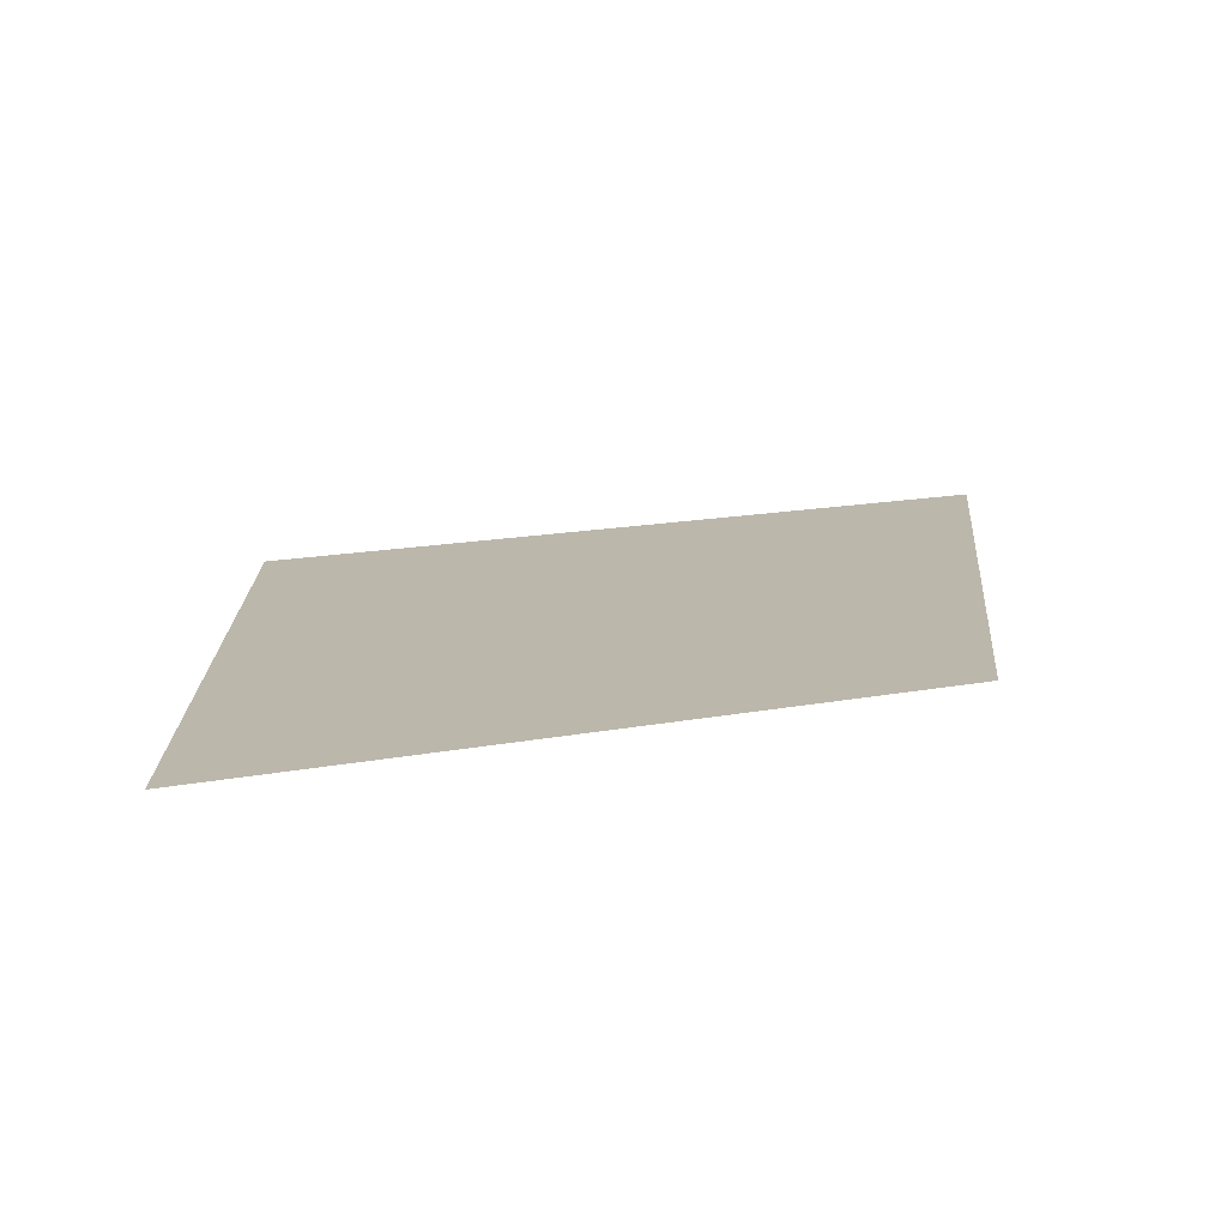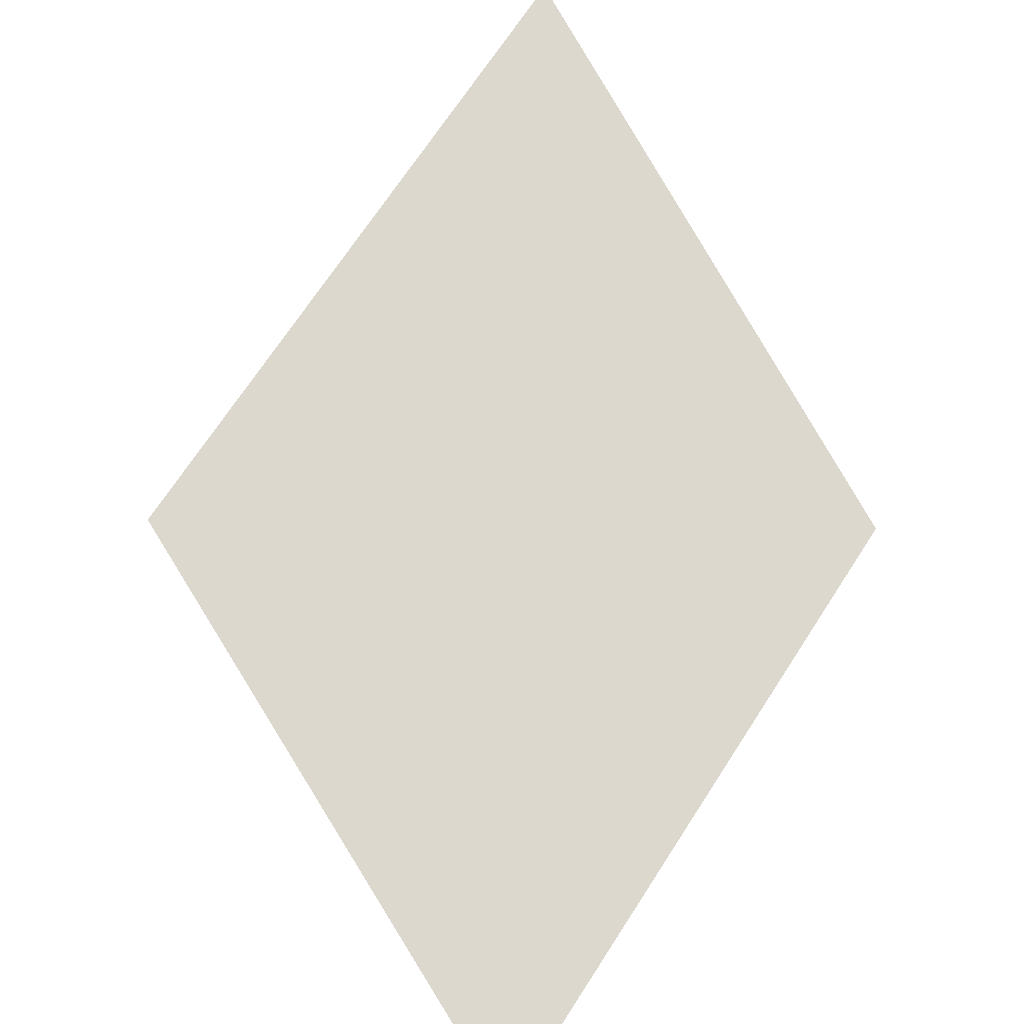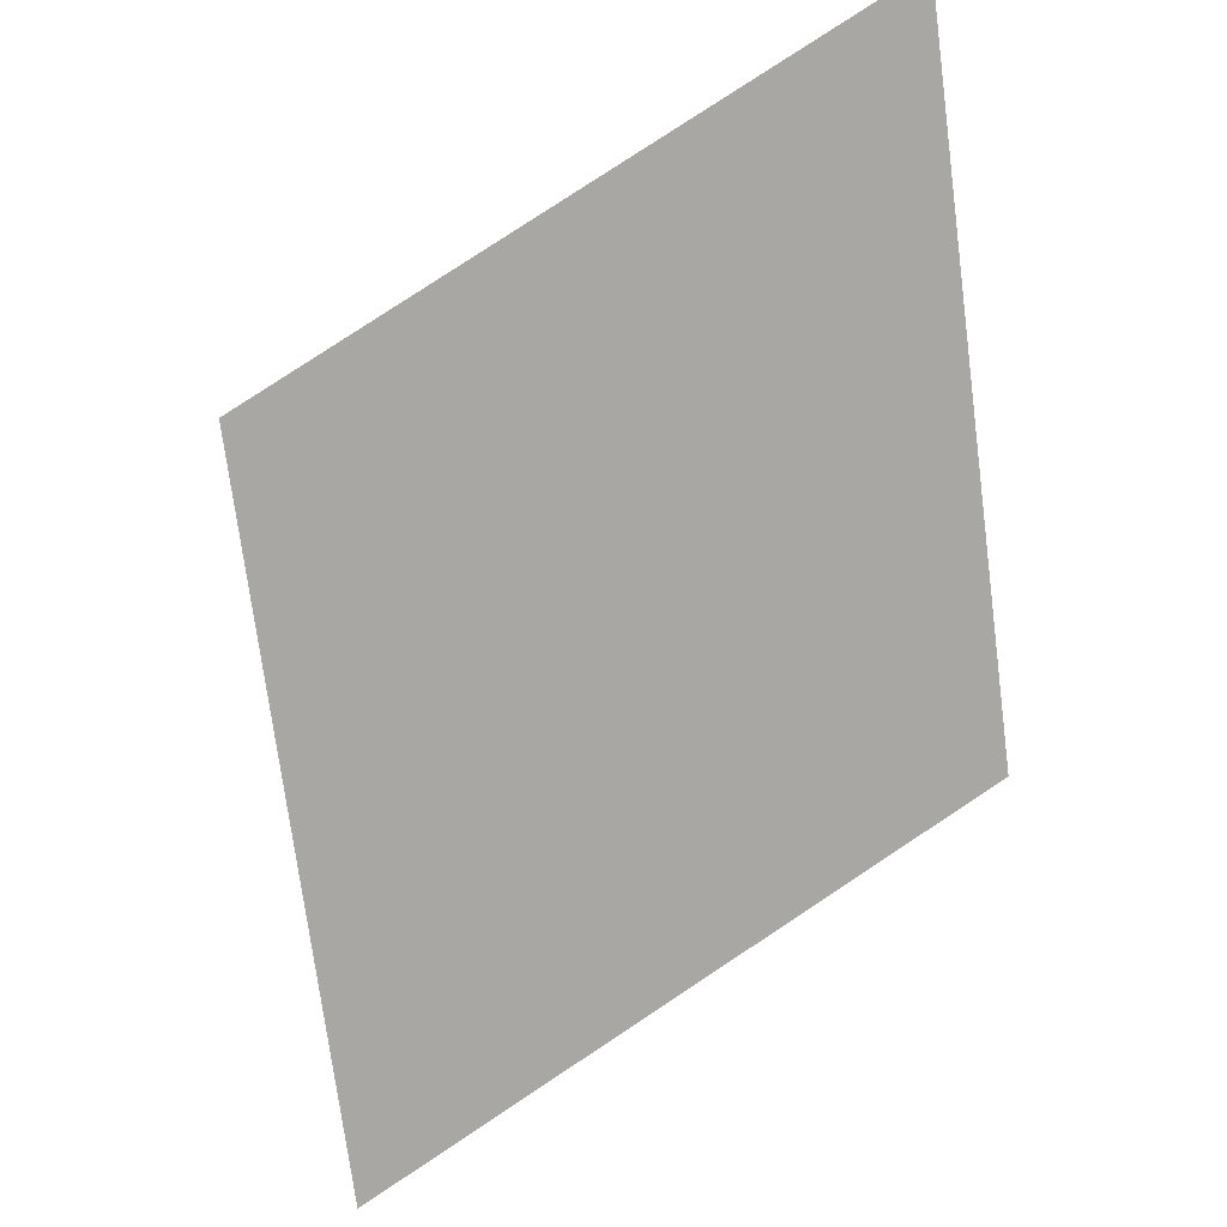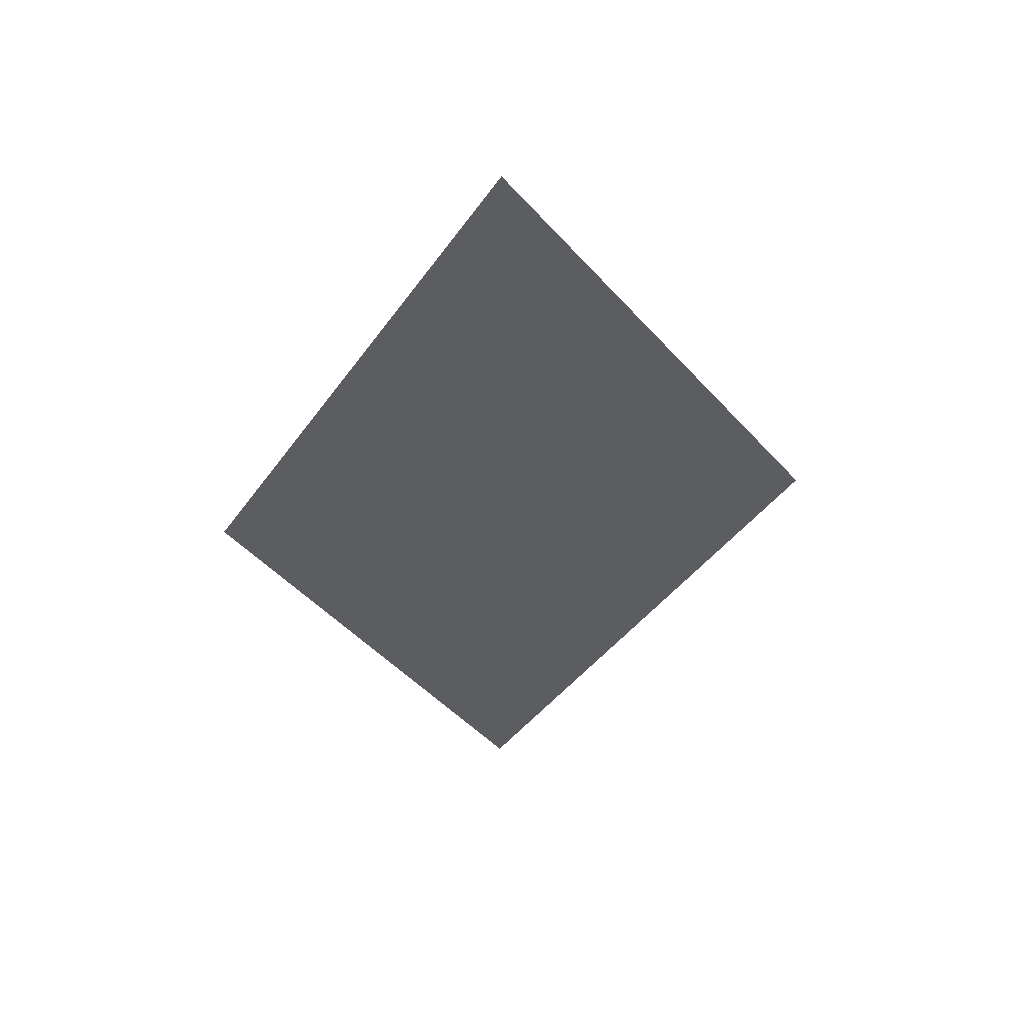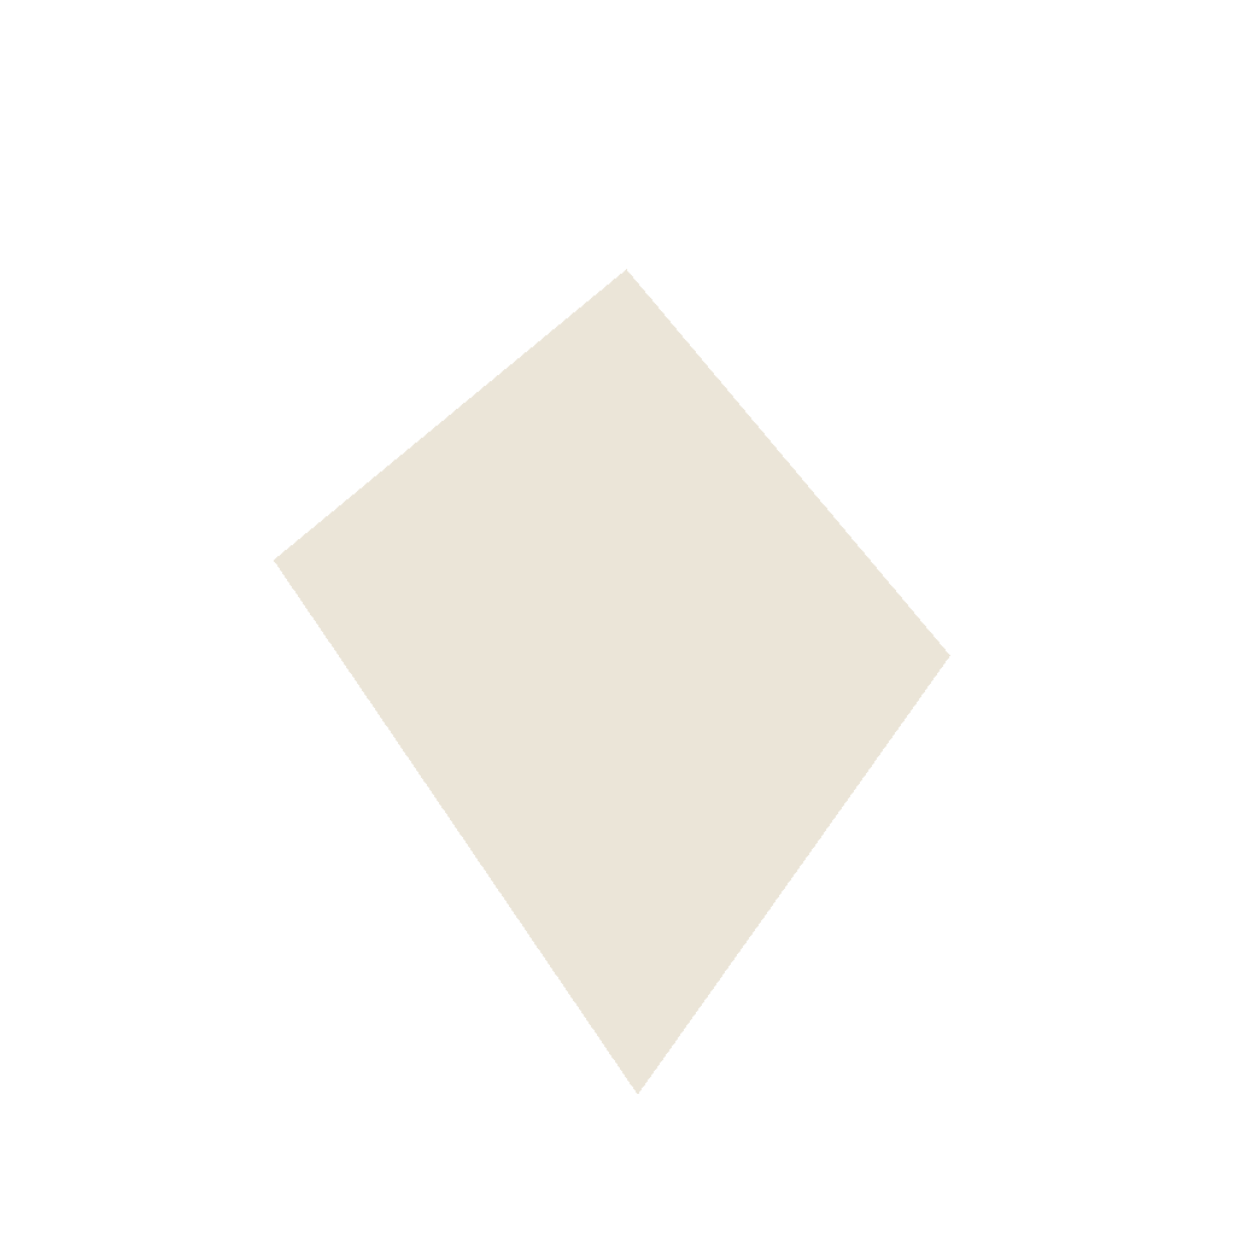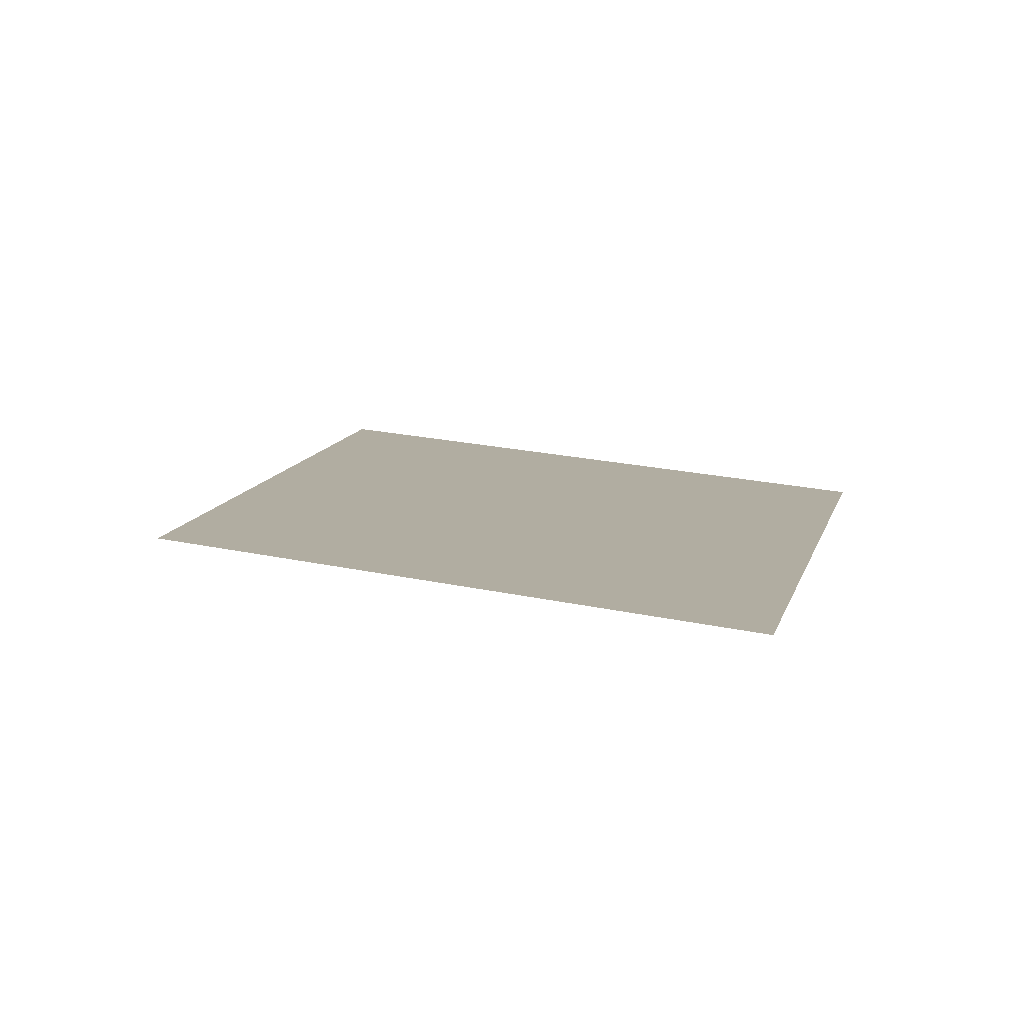
<metadata>
{"format":"obj","ext":"obj","renderer":"f3d","projection":"perspective","resolution":1024,"background":"white","views":[{"elev":14.2,"azim":-145.8,"up":"+Z"},{"elev":72.4,"azim":-178.4,"up":"+Z"},{"elev":-74.6,"azim":155.7,"up":"+Z"},{"elev":53.2,"azim":-5.8,"up":"+Y"},{"elev":-43.8,"azim":169.4,"up":"+Y"},{"elev":10.3,"azim":160.3,"up":"+Z"}]}
</metadata>
<code>
o WorldMap Deepholm, Npc 50060: Terborus
v 0.55 0.7643 0
v 0.5404 0.7485 0
v 0.5602 0.7488 0
v 0.5498 0.7323 0
g Route 1
f 1 2 3
f 2 4 3

</code>
